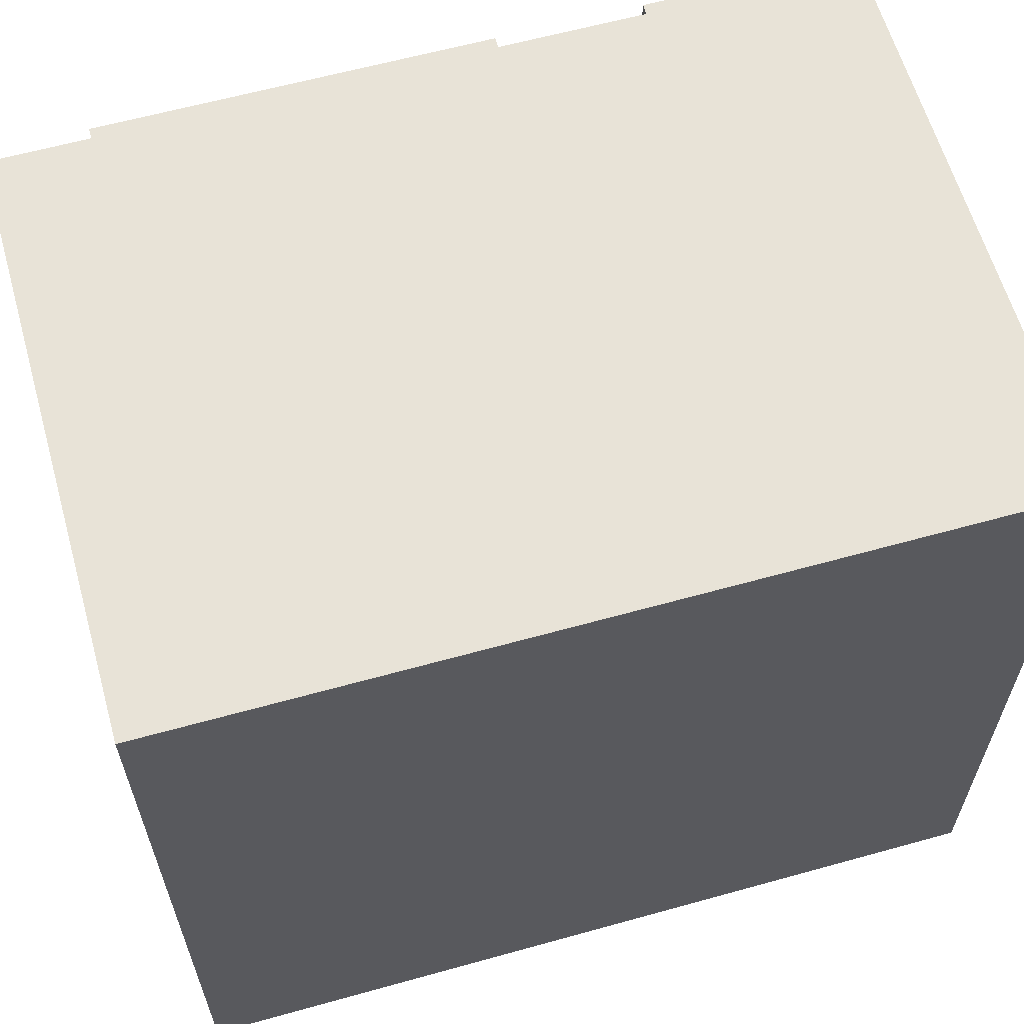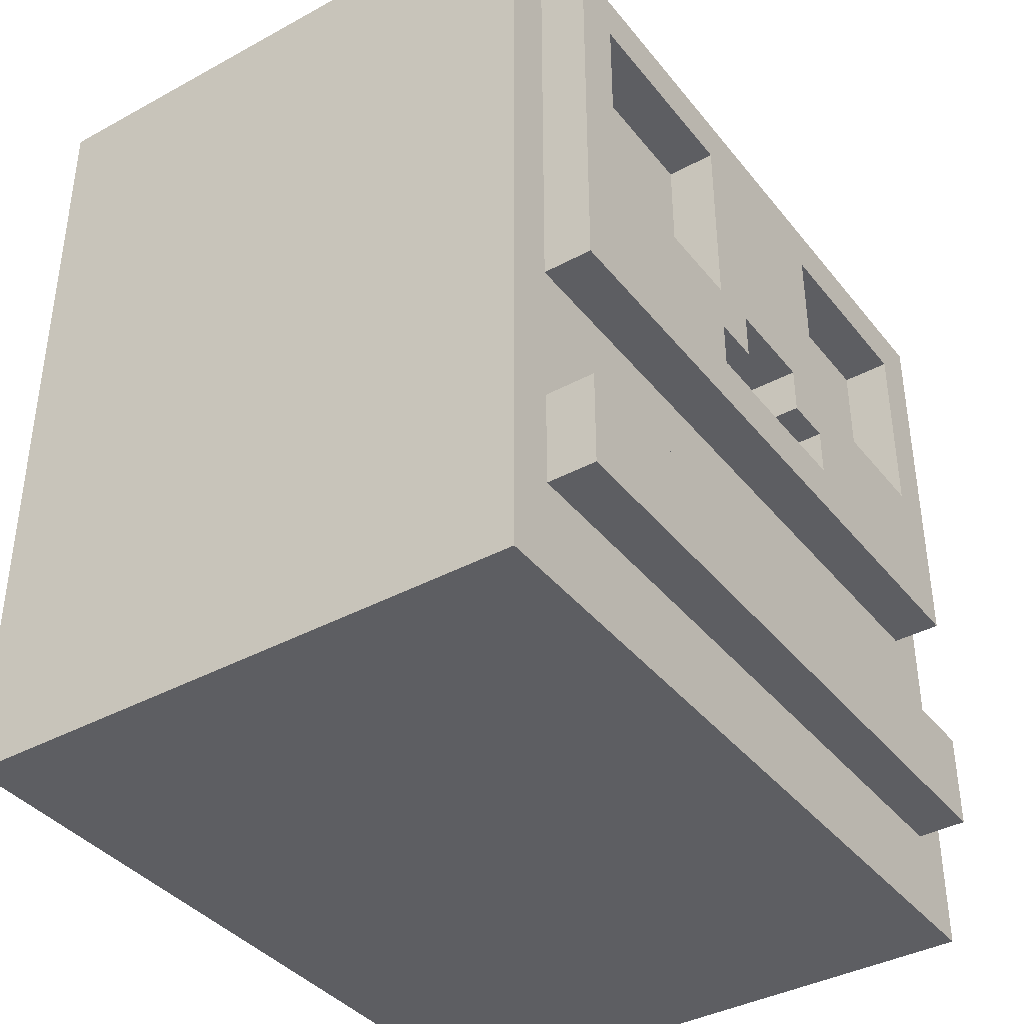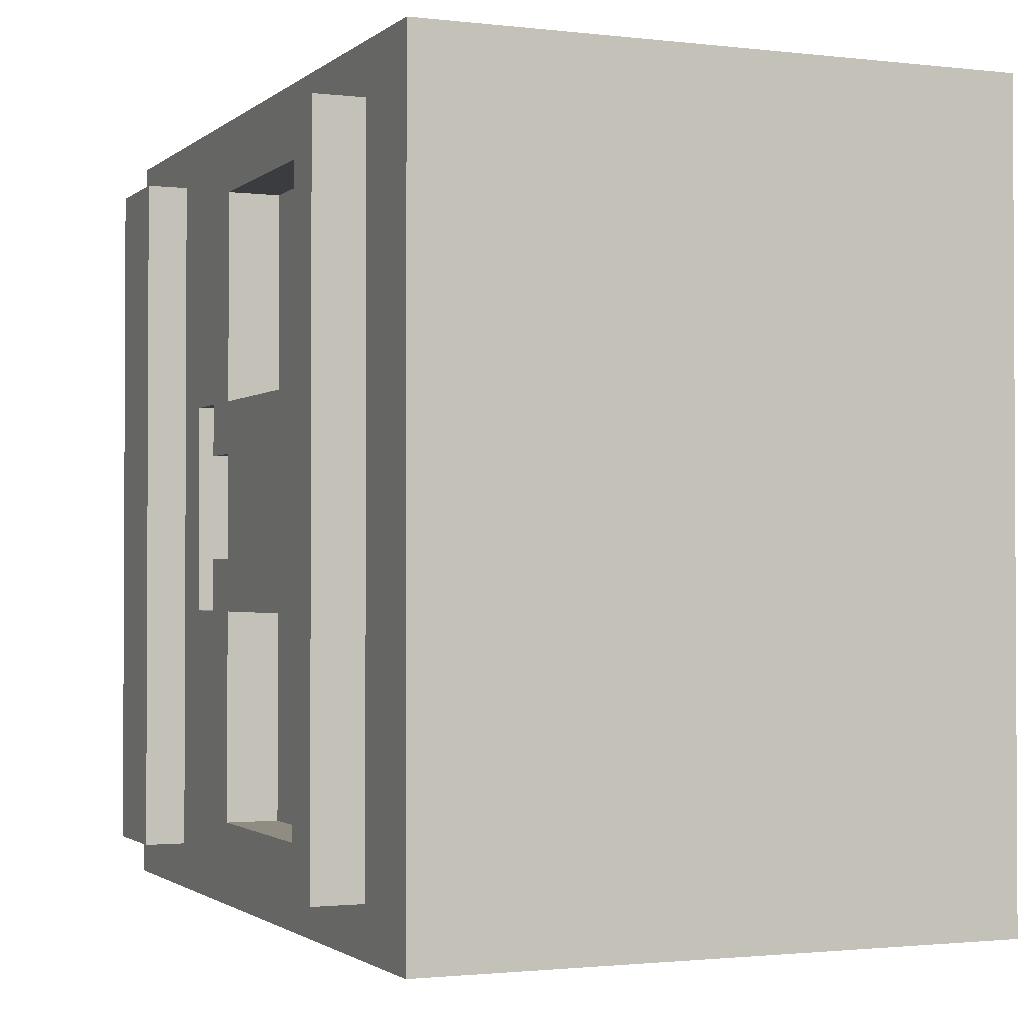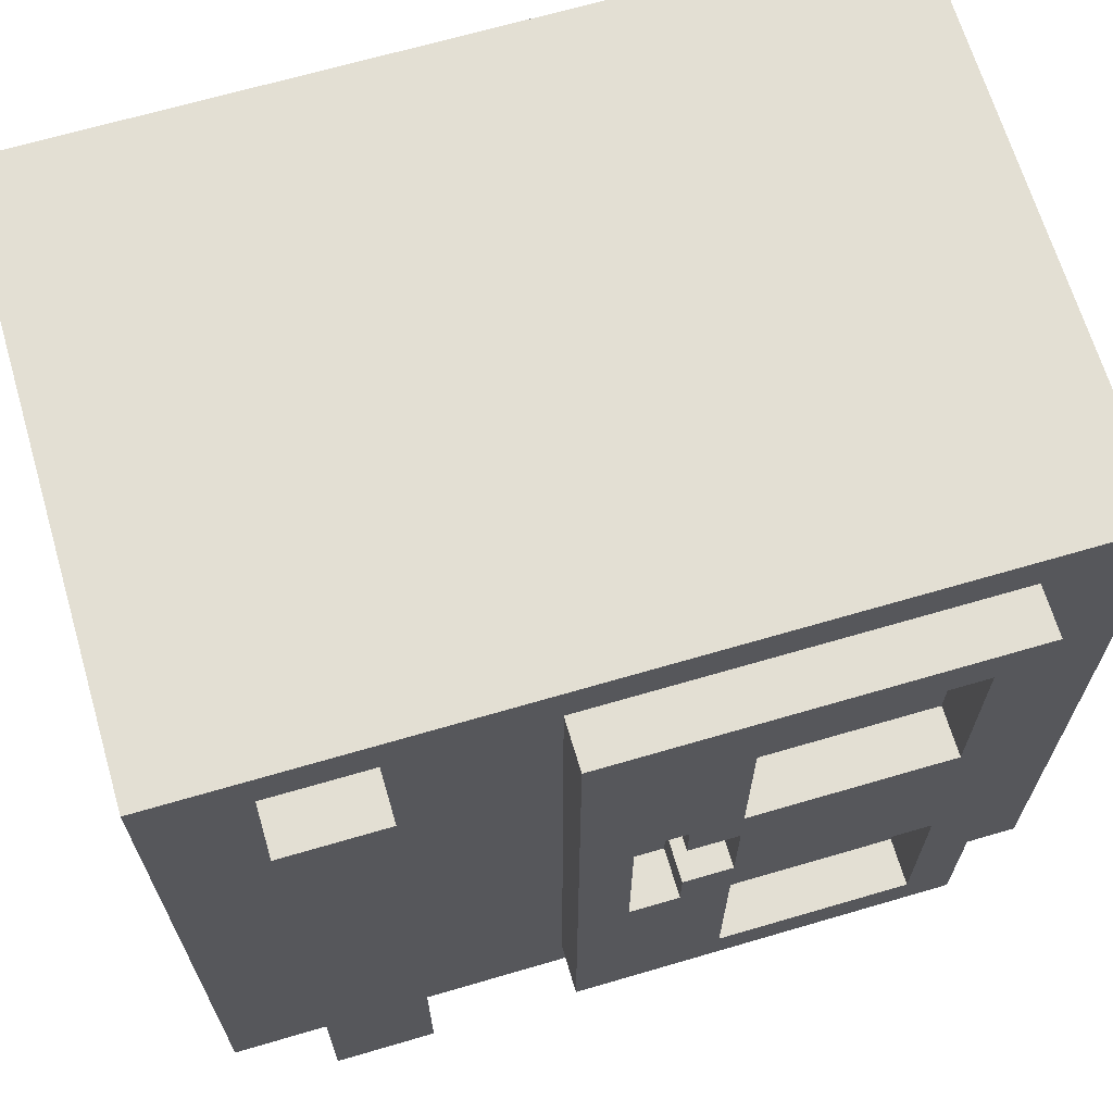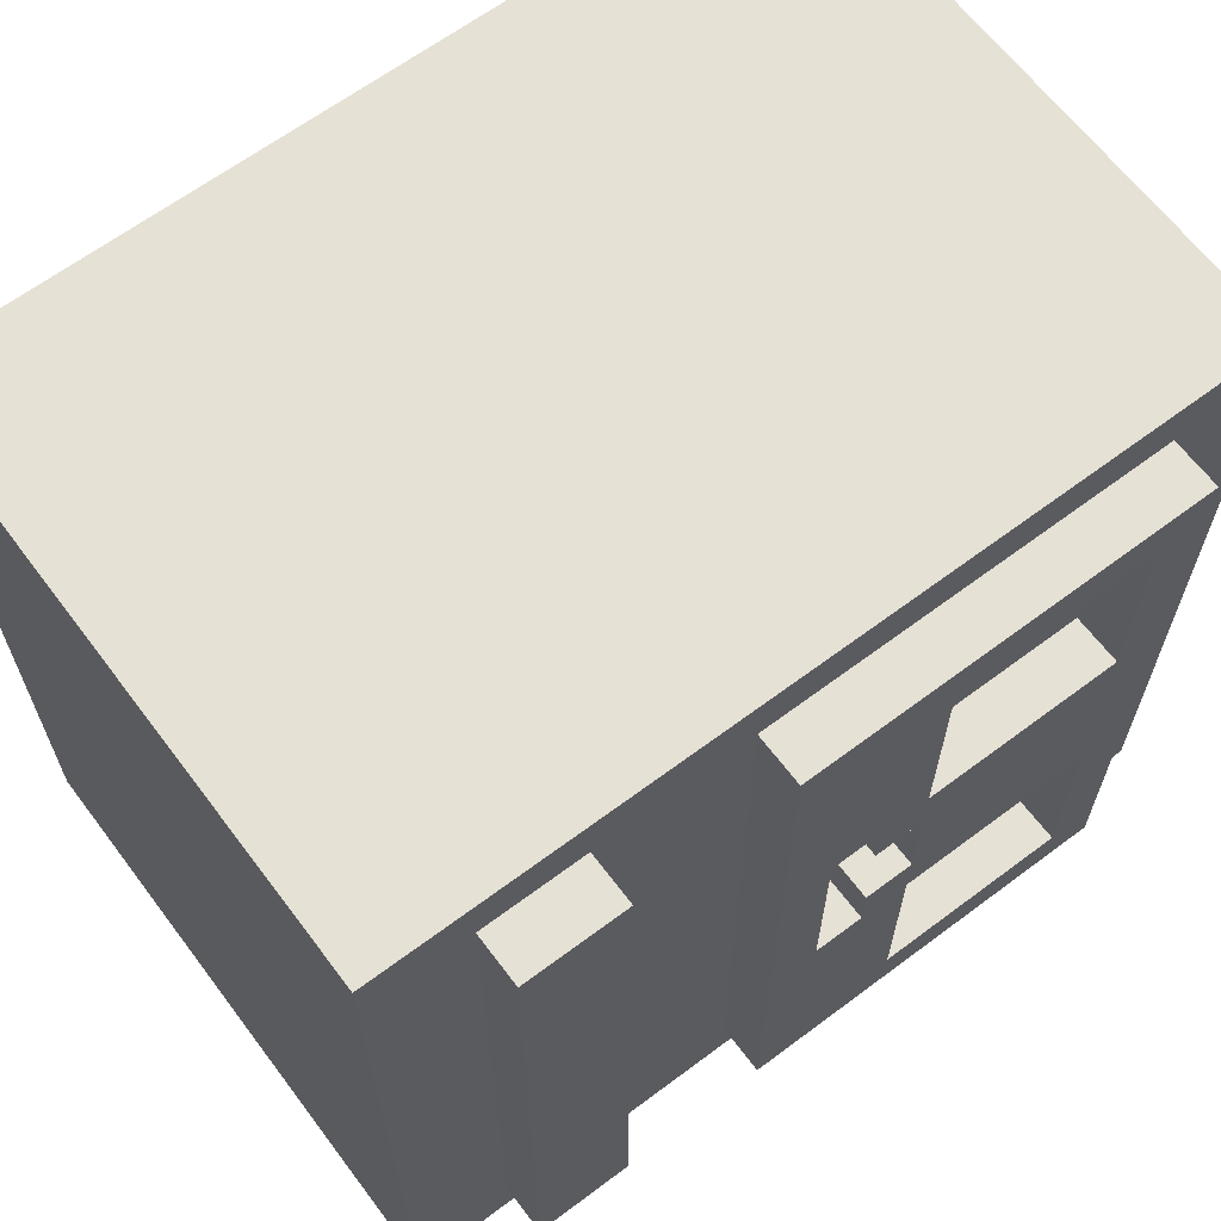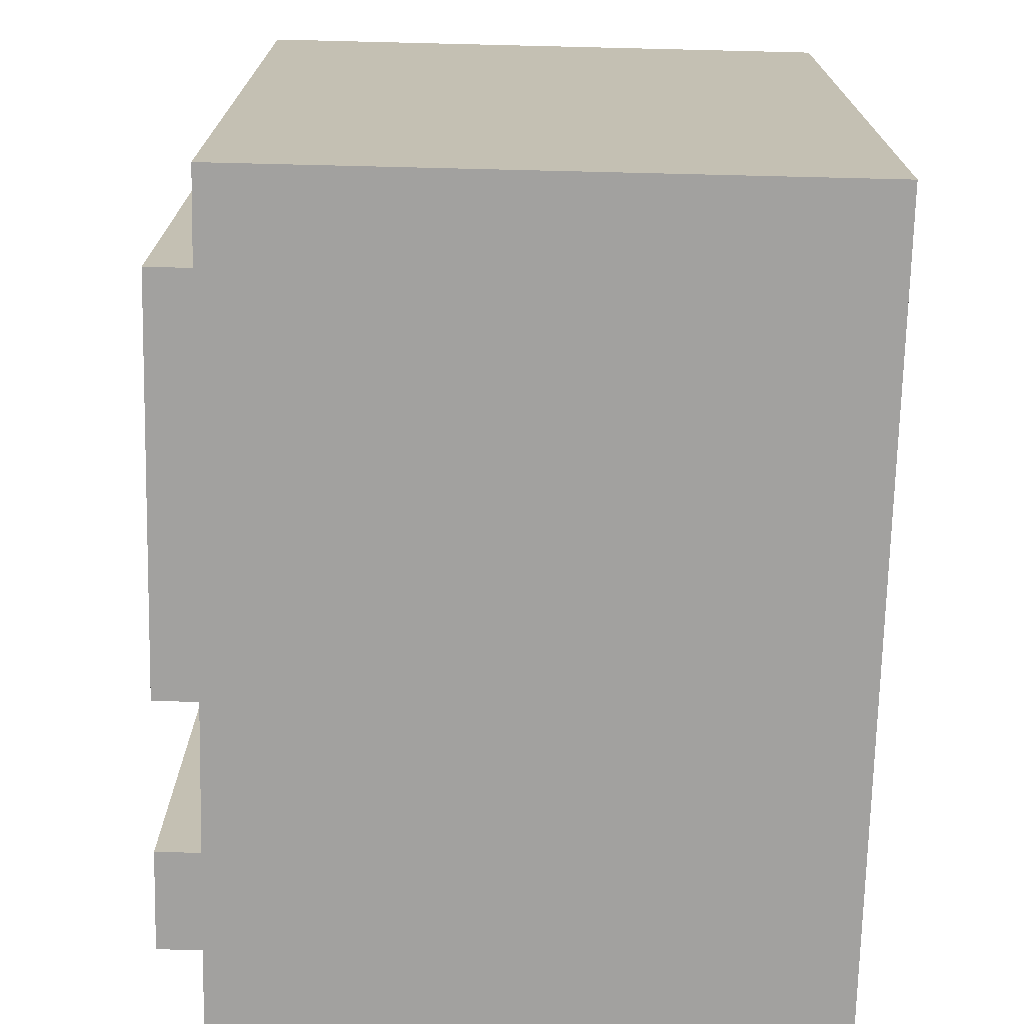
<metadata>
{"format":"obj","ext":"obj","renderer":"f3d","projection":"perspective","resolution":1024,"background":"white","views":[{"elev":61.7,"azim":-105.8,"up":"+Z"},{"elev":-38.8,"azim":34.3,"up":"+Y"},{"elev":-1.6,"azim":157.1,"up":"+Z"},{"elev":67.0,"azim":73.6,"up":"+Z"},{"elev":64.6,"azim":53.0,"up":"+Z"},{"elev":-72.2,"azim":178.6,"up":"+Z"}]}
</metadata>
<code>
g cubeboy10_mesh
v -7.5 0 9
v -7.5 0 -7
v -7.5 17 9
v -7.5 17 -7
f -2 -3 -4
f -1 -3 -2
v 4.5 0 9
v 4.5 0 -7
v 4.5 1 8
v 4.5 1 -6
v 4.5 2 8
v 4.5 2 -6
v 4.5 4 8
v 4.5 4 6
v 4.5 4 5
v 4.5 4 4
v 4.5 4 3
v 4.5 4 2
v 4.5 4 1
v 4.5 4 -0
v 4.5 4 -1
v 4.5 4 -2
v 4.5 4 -3
v 4.5 4 -4
v 4.5 4 -5
v 4.5 4 -6
v 4.5 5 6
v 4.5 5 5
v 4.5 5 4
v 4.5 5 3
v 4.5 5 2
v 4.5 5 1
v 4.5 5 -0
v 4.5 5 -1
v 4.5 5 -2
v 4.5 5 -3
v 4.5 5 -4
v 4.5 5 -5
v 4.5 6 6
v 4.5 6 5
v 4.5 6 4
v 4.5 6 3
v 4.5 6 2
v 4.5 6 1
v 4.5 6 -0
v 4.5 6 -1
v 4.5 6 -2
v 4.5 6 -3
v 4.5 6 -4
v 4.5 6 -5
v 4.5 7 8
v 4.5 7 6
v 4.5 7 5
v 4.5 7 4
v 4.5 7 3
v 4.5 7 2
v 4.5 7 1
v 4.5 7 -0
v 4.5 7 -1
v 4.5 7 -2
v 4.5 7 -3
v 4.5 7 -4
v 4.5 7 -5
v 4.5 7 -6
v 4.5 8 3
v 4.5 8 -1
v 4.5 9 3
v 4.5 9 2
v 4.5 9 -0
v 4.5 9 -1
v 4.5 10 7
v 4.5 10 4
v 4.5 10 3
v 4.5 10 2
v 4.5 10 -0
v 4.5 10 -1
v 4.5 10 -5
v 4.5 11 4
v 4.5 11 3
v 4.5 12 5
v 4.5 12 4
v 4.5 12 -3
v 4.5 12 -4
v 4.5 13 5
v 4.5 13 4
v 4.5 13 -3
v 4.5 13 -4
v 4.5 14 7
v 4.5 14 3
v 4.5 14 -1
v 4.5 14 -5
v 4.5 15 8
v 4.5 15 -6
v 4.5 16 8
v 4.5 16 -6
v 4.5 17 9
v 4.5 17 -7
f -91 -90 -89
f -89 -90 -88
f -91 -89 -87
f -89 -88 -87
f -88 -90 -86
f -87 -88 -86
f -91 -87 -85
f -86 -90 -72
f -85 -84 -71
f -84 -83 -71
f -83 -82 -70
f -71 -83 -70
f -82 -81 -69
f -70 -82 -69
f -81 -80 -68
f -69 -81 -68
f -80 -79 -67
f -68 -80 -67
f -79 -78 -66
f -67 -79 -66
f -78 -77 -65
f -66 -78 -65
f -77 -76 -64
f -65 -77 -64
f -76 -75 -63
f -64 -76 -63
f -75 -74 -62
f -63 -75 -62
f -74 -73 -61
f -62 -74 -61
f -73 -72 -60
f -61 -73 -60
f -63 -62 -59
f -62 -61 -59
f -61 -60 -59
f -85 -71 -59
f -64 -63 -59
f -65 -64 -59
f -66 -65 -59
f -67 -66 -59
f -68 -67 -59
f -69 -68 -59
f -70 -69 -59
f -71 -70 -59
f -59 -60 -58
f -58 -60 -57
f -57 -60 -56
f -56 -60 -55
f -55 -60 -54
f -54 -60 -53
f -53 -60 -52
f -52 -60 -51
f -51 -60 -50
f -50 -60 -49
f -60 -72 -48
f -49 -60 -48
f -91 -85 -47
f -85 -59 -47
f -59 -58 -46
f -47 -59 -46
f -58 -57 -45
f -46 -58 -45
f -57 -56 -44
f -45 -57 -44
f -56 -55 -43
f -44 -56 -43
f -55 -54 -42
f -43 -55 -42
f -54 -53 -41
f -42 -54 -41
f -53 -52 -40
f -41 -53 -40
f -52 -51 -39
f -40 -52 -39
f -51 -50 -38
f -39 -51 -38
f -50 -49 -37
f -38 -50 -37
f -49 -48 -36
f -37 -49 -36
f -48 -72 -35
f -36 -48 -35
f -72 -90 -34
f -35 -72 -34
f -33 -32 -31
f -31 -32 -30
f -30 -32 -29
f -29 -32 -28
f -30 -29 -24
f -24 -29 -23
f -26 -25 -20
f -27 -26 -20
f -20 -25 -19
f -27 -20 -18
f -20 -19 -18
f -18 -19 -17
f -22 -21 -16
f -16 -21 -15
f -18 -17 -14
f -27 -18 -14
f -17 -19 -13
f -14 -17 -13
f -16 -15 -12
f -22 -16 -12
f -15 -21 -11
f -12 -15 -11
f -27 -14 -10
f -14 -13 -10
f -13 -19 -9
f -10 -13 -9
f -22 -12 -8
f -12 -11 -8
f -11 -21 -7
f -8 -11 -7
f -91 -47 -6
f -34 -90 -5
f -91 -6 -4
f -6 -5 -4
f -5 -90 -3
f -4 -5 -3
f -91 -4 -2
f -4 -3 -2
f -3 -90 -1
f -2 -3 -1
v 5.5 2 8
v 5.5 2 -6
v 5.5 4 8
v 5.5 4 -6
v 5.5 7 8
v 5.5 7 -6
v 5.5 8 3
v 5.5 8 -1
v 5.5 9 3
v 5.5 9 2
v 5.5 9 -0
v 5.5 9 -1
v 5.5 10 7
v 5.5 10 3
v 5.5 10 2
v 5.5 10 -0
v 5.5 10 -1
v 5.5 10 -5
v 5.5 14 7
v 5.5 14 3
v 5.5 14 -1
v 5.5 14 -5
v 5.5 15 8
v 5.5 15 -6
f -24 -23 -22
f -22 -23 -21
f -20 -19 -18
f -18 -19 -17
f -20 -18 -16
f -17 -19 -13
f -16 -15 -12
f -20 -16 -12
f -12 -15 -11
f -11 -15 -10
f -14 -13 -9
f -13 -19 -8
f -9 -13 -8
f -8 -19 -7
f -20 -12 -6
f -11 -10 -5
f -10 -9 -5
f -9 -8 -5
f -5 -8 -4
f -7 -19 -3
f -20 -6 -2
f -4 -3 -2
f -5 -4 -2
f -6 -5 -2
f -3 -19 -1
f -2 -3 -1
v -7.5 0 9
v -7.5 17 9
v 4.5 0 9
v 4.5 17 9
f -2 -3 -4
f -1 -3 -2
v 4.5 2 8
v 4.5 4 8
v 4.5 7 8
v 4.5 15 8
v 5.5 2 8
v 5.5 4 8
v 5.5 7 8
v 5.5 15 8
f -4 -7 -8
f -3 -7 -4
f -2 -5 -6
f -1 -5 -2
v 4.5 10 3
v 4.5 11 3
v 4.5 14 3
v 5.5 10 3
v 5.5 14 3
f -2 -4 -5
f -2 -3 -4
f -1 -3 -2
v 4.5 9 -0
v 4.5 10 -0
v 5.5 9 -0
v 5.5 10 -0
f -2 -3 -4
f -1 -3 -2
v 4.5 8 -1
v 4.5 9 -1
v 5.5 8 -1
v 5.5 9 -1
f -2 -3 -4
f -1 -3 -2
v 4.5 10 -5
v 4.5 14 -5
v 5.5 10 -5
v 5.5 14 -5
f -2 -3 -4
f -1 -3 -2
v 4.5 10 7
v 4.5 14 7
v 5.5 10 7
v 5.5 14 7
f -4 -3 -2
f -2 -3 -1
v 4.5 8 3
v 4.5 9 3
v 5.5 8 3
v 5.5 9 3
f -4 -3 -2
f -2 -3 -1
v 4.5 9 2
v 4.5 10 2
v 5.5 9 2
v 5.5 10 2
f -4 -3 -2
f -2 -3 -1
v 4.5 10 -1
v 4.5 14 -1
v 5.5 10 -1
v 5.5 14 -1
f -4 -3 -2
f -2 -3 -1
v 4.5 2 -6
v 4.5 4 -6
v 4.5 7 -6
v 4.5 15 -6
v 5.5 2 -6
v 5.5 4 -6
v 5.5 7 -6
v 5.5 15 -6
f -8 -7 -4
f -4 -7 -3
f -6 -5 -2
f -2 -5 -1
v -7.5 0 -7
v -7.5 17 -7
v 4.5 0 -7
v 4.5 17 -7
f -4 -3 -2
f -2 -3 -1
v -7.5 0 9
v 4.5 0 9
v -7.5 0 -7
v 4.5 0 -7
f -2 -3 -4
f -1 -3 -2
v 4.5 2 8
v 5.5 2 8
v 4.5 2 -6
v 5.5 2 -6
f -2 -3 -4
f -1 -3 -2
v 4.5 7 8
v 5.5 7 8
v 4.5 7 6
v 4.5 7 5
v 4.5 7 4
v 4.5 7 3
v 4.5 7 2
v 4.5 7 1
v 4.5 7 -0
v 4.5 7 -1
v 4.5 7 -2
v 4.5 7 -3
v 4.5 7 -4
v 4.5 7 -5
v 4.5 7 -6
v 5.5 7 -6
f -14 -15 -16
f -13 -15 -14
f -12 -15 -13
f -11 -15 -12
f -10 -15 -11
f -9 -15 -10
f -8 -15 -9
f -7 -15 -8
f -6 -15 -7
f -5 -15 -6
f -4 -15 -5
f -3 -15 -4
f -2 -15 -3
f -1 -15 -2
v 4.5 9 3
v 5.5 9 3
v 4.5 9 2
v 5.5 9 2
v 4.5 9 -0
v 5.5 9 -0
v 4.5 9 -1
v 5.5 9 -1
f -6 -7 -8
f -5 -7 -6
f -2 -3 -4
f -1 -3 -2
v 4.5 10 2
v 5.5 10 2
v 4.5 10 -0
v 5.5 10 -0
f -2 -3 -4
f -1 -3 -2
v 4.5 14 7
v 5.5 14 7
v 4.5 14 3
v 5.5 14 3
v 4.5 14 -1
v 5.5 14 -1
v 4.5 14 -5
v 5.5 14 -5
f -6 -7 -8
f -5 -7 -6
f -2 -3 -4
f -1 -3 -2
v 4.5 4 8
v 5.5 4 8
v 4.5 4 6
v 4.5 4 5
v 4.5 4 4
v 4.5 4 3
v 4.5 4 2
v 4.5 4 1
v 4.5 4 -0
v 4.5 4 -1
v 4.5 4 -2
v 4.5 4 -3
v 4.5 4 -4
v 4.5 4 -5
v 4.5 4 -6
v 5.5 4 -6
f -16 -15 -14
f -14 -15 -13
f -13 -15 -12
f -12 -15 -11
f -11 -15 -10
f -10 -15 -9
f -9 -15 -8
f -8 -15 -7
f -7 -15 -6
f -6 -15 -5
f -5 -15 -4
f -4 -15 -3
f -3 -15 -2
f -2 -15 -1
v 4.5 8 3
v 5.5 8 3
v 4.5 8 -1
v 5.5 8 -1
f -4 -3 -2
f -2 -3 -1
v 4.5 10 7
v 5.5 10 7
v 4.5 10 4
v 4.5 10 3
v 5.5 10 3
v 4.5 10 -1
v 5.5 10 -1
v 4.5 10 -5
v 5.5 10 -5
f -9 -8 -7
f -7 -8 -6
f -6 -8 -5
f -4 -3 -2
f -2 -3 -1
v 4.5 15 8
v 5.5 15 8
v 4.5 15 -6
v 5.5 15 -6
f -4 -3 -2
f -2 -3 -1
v -7.5 17 9
v 4.5 17 9
v -7.5 17 -7
v 4.5 17 -7
f -4 -3 -2
f -2 -3 -1

</code>
